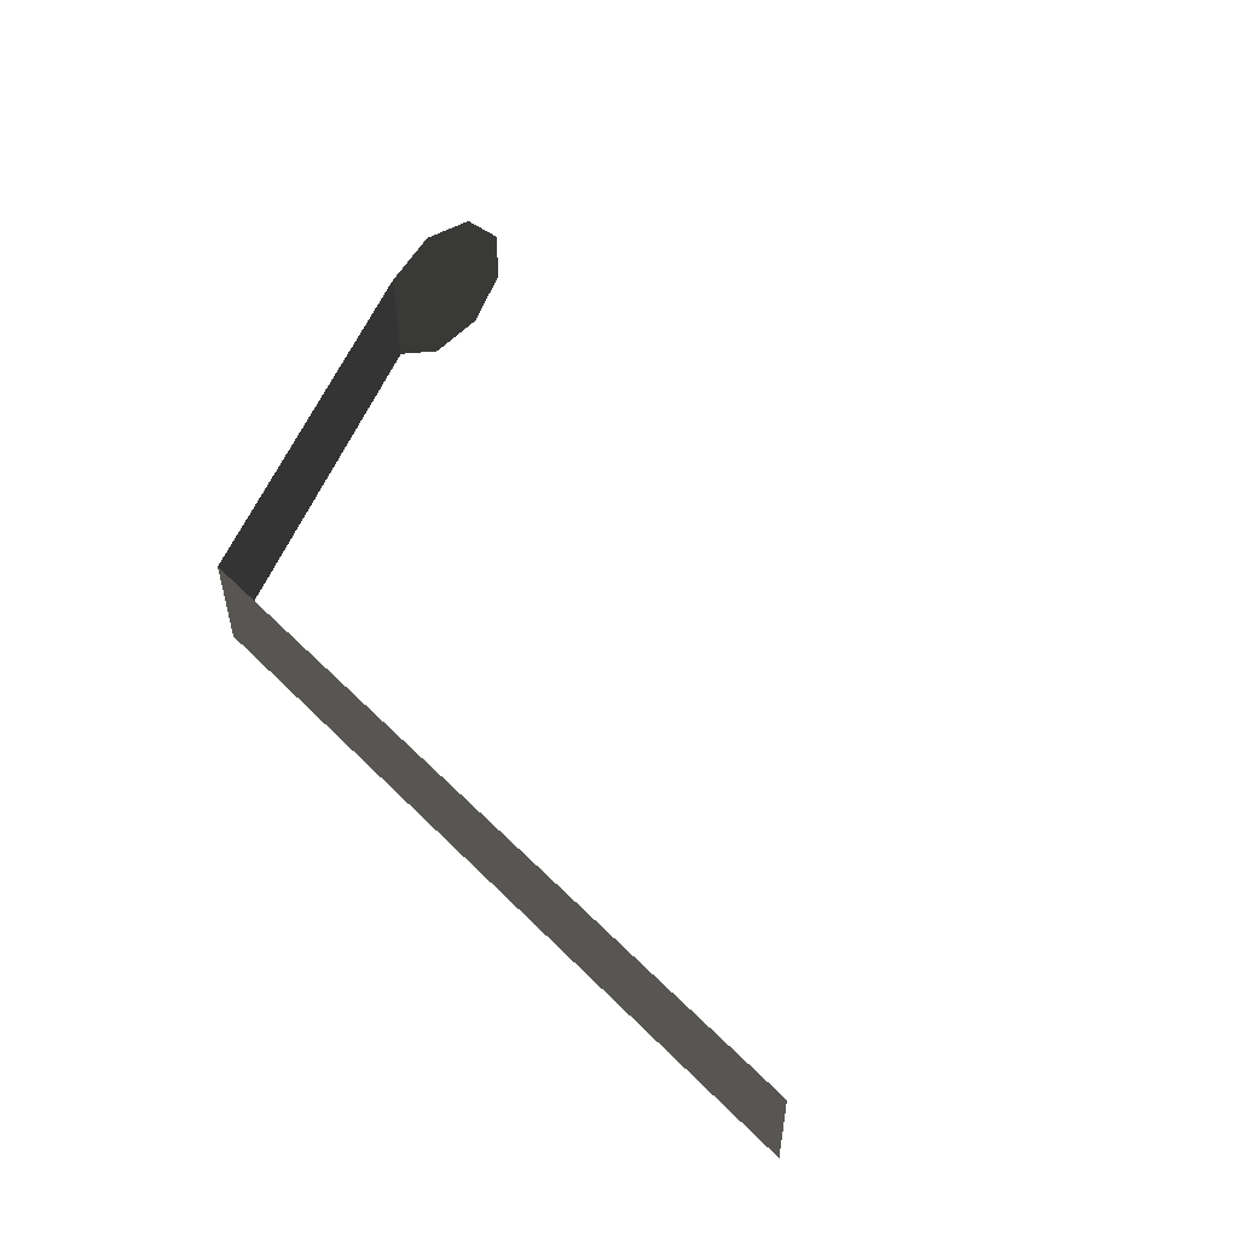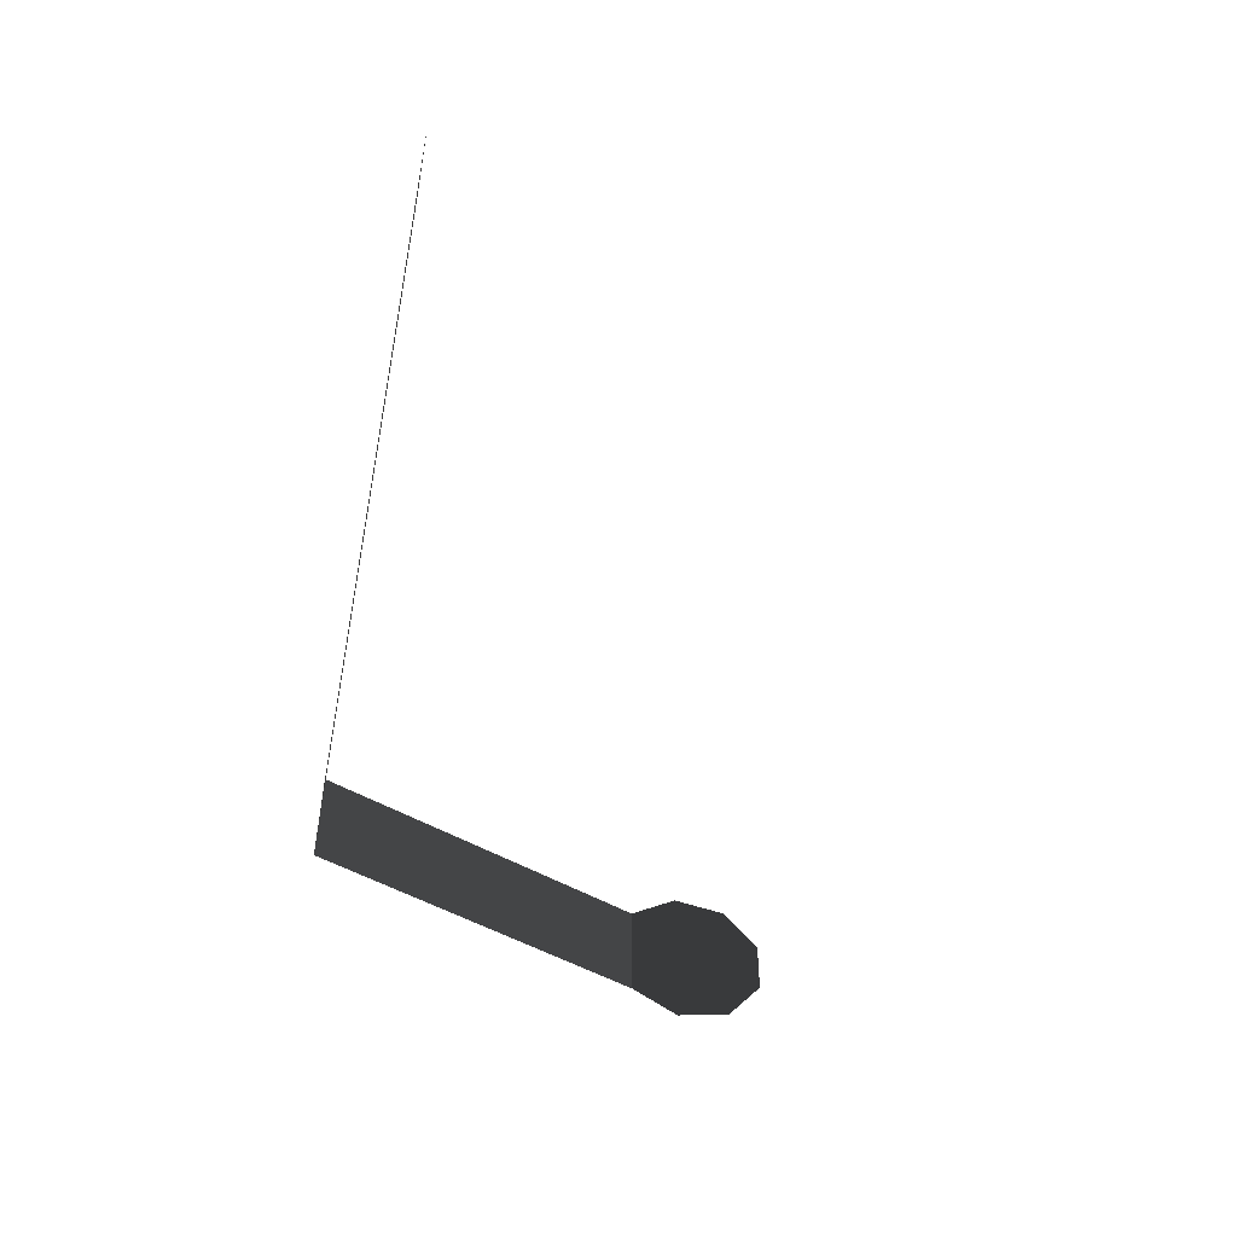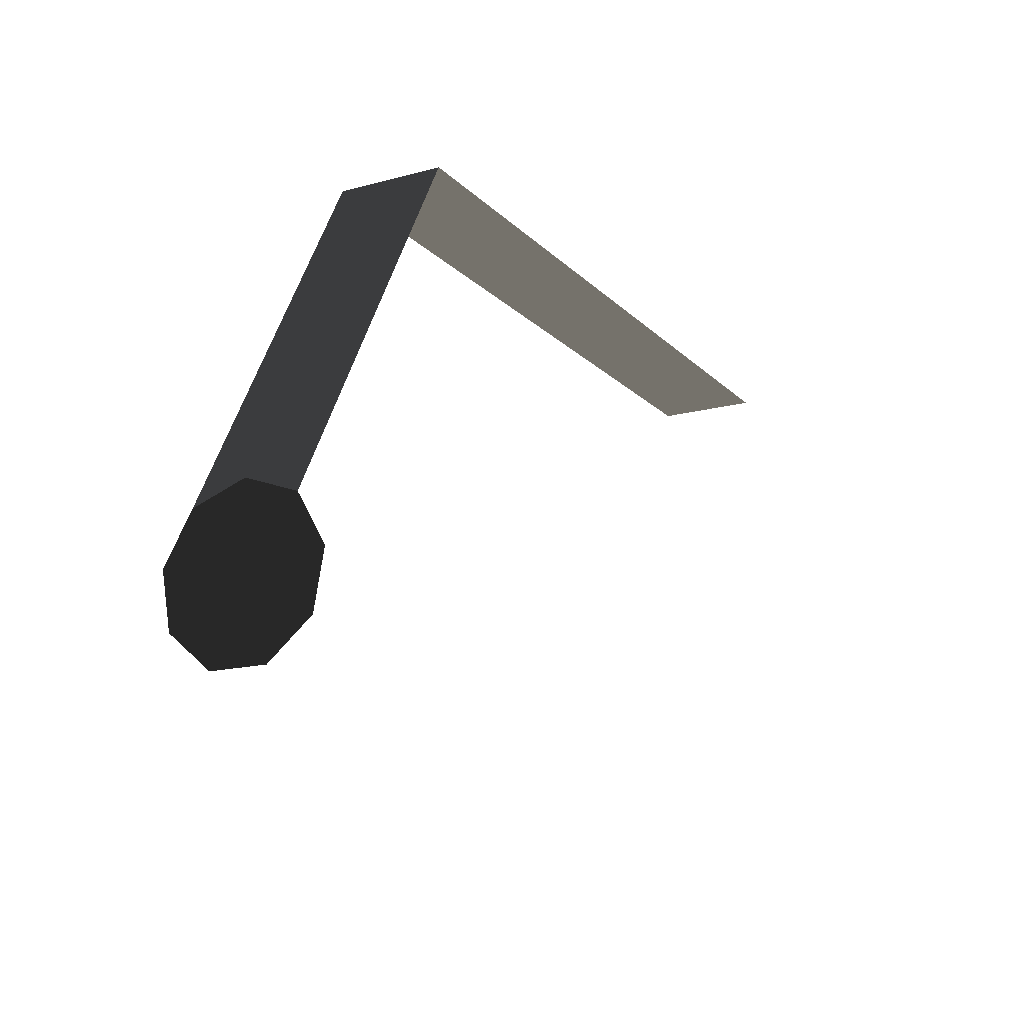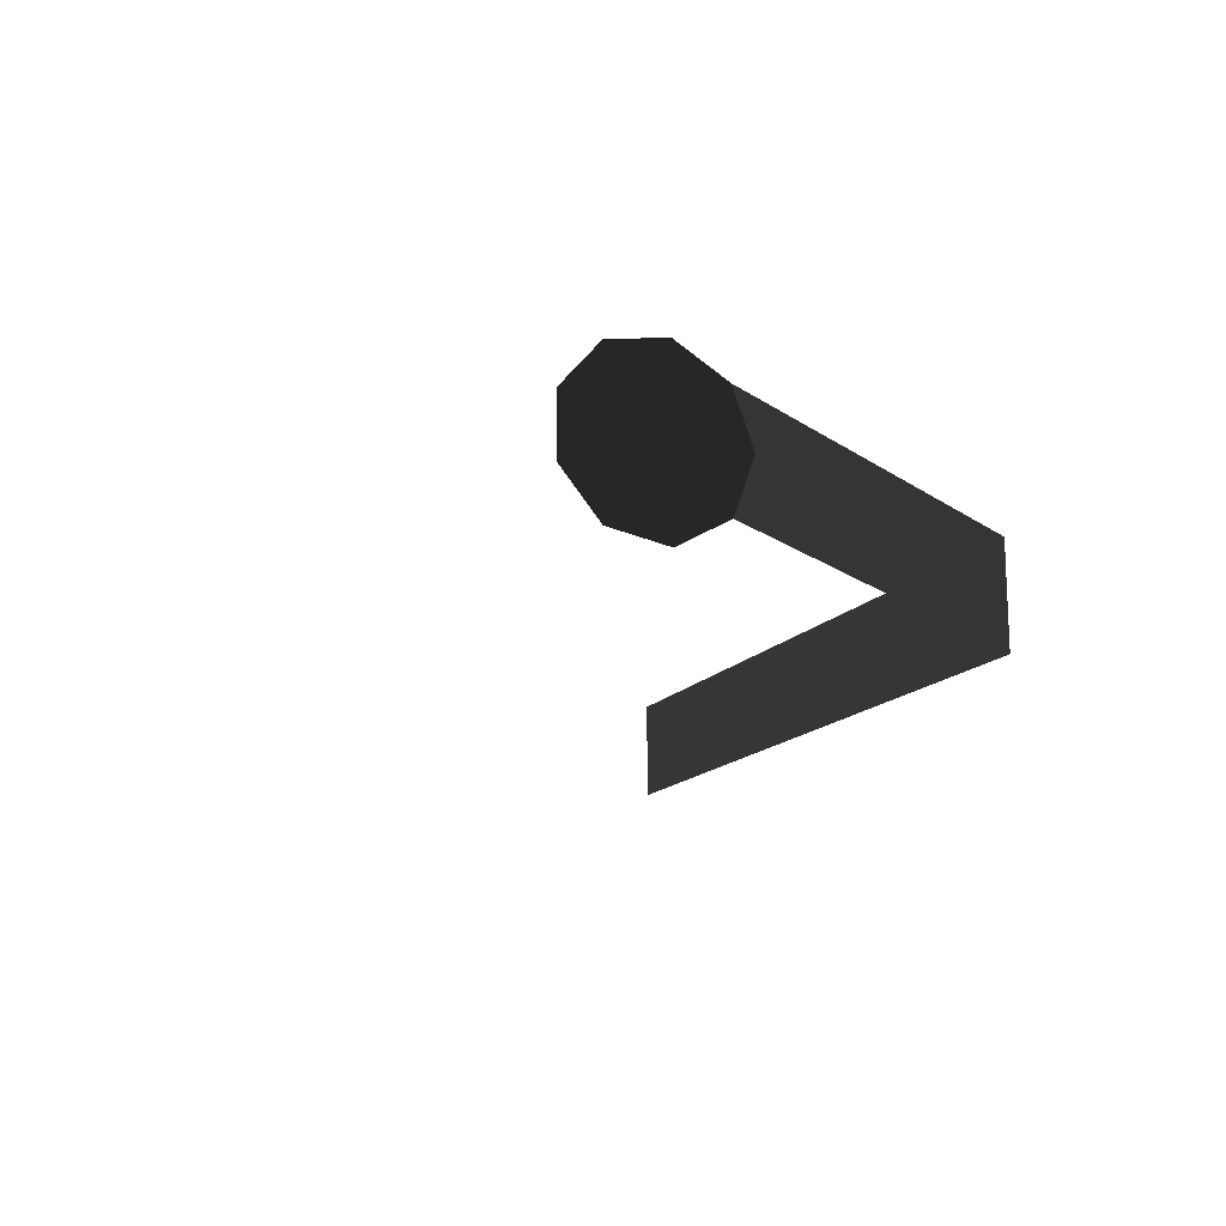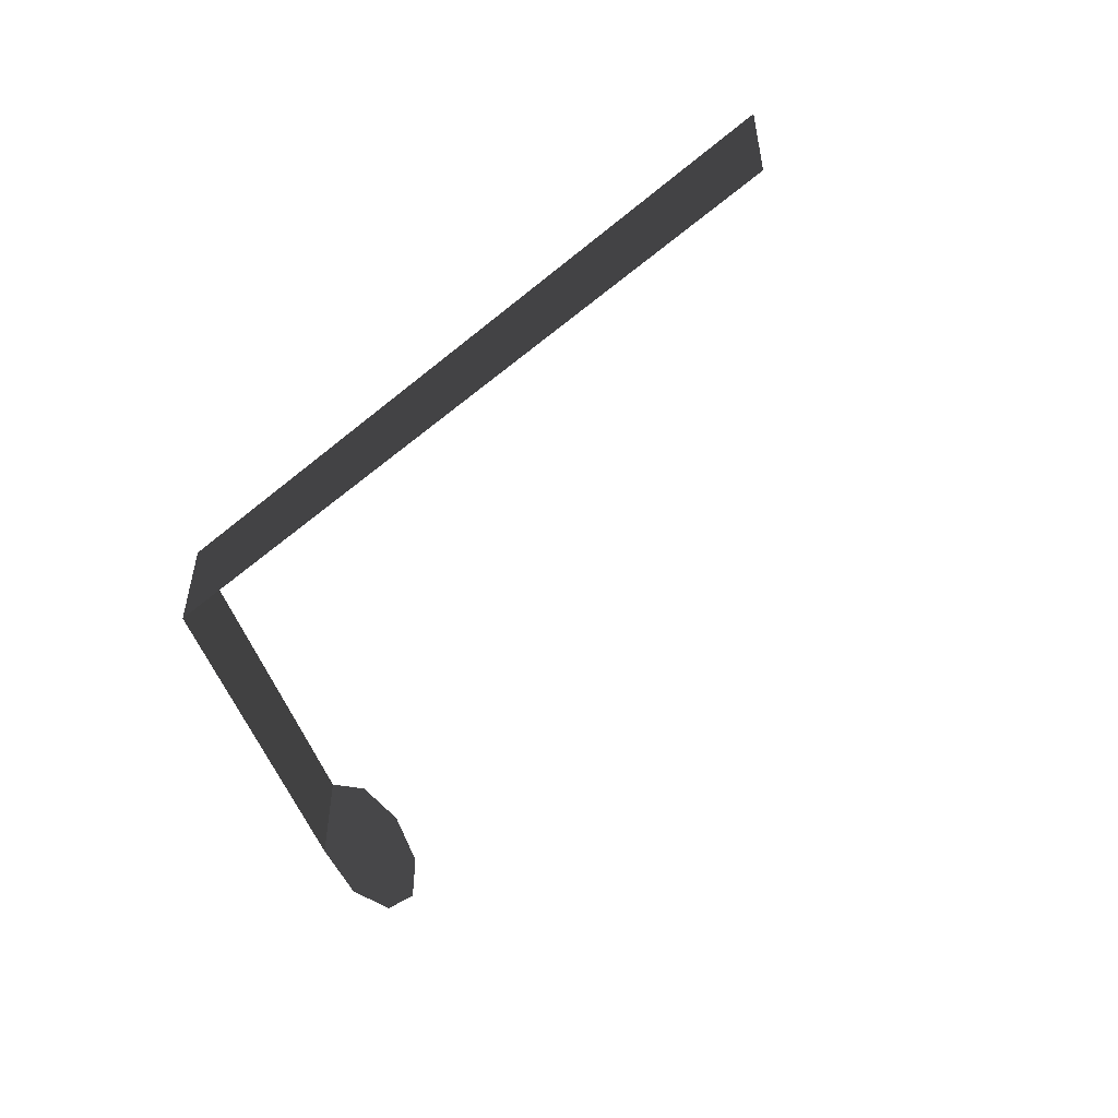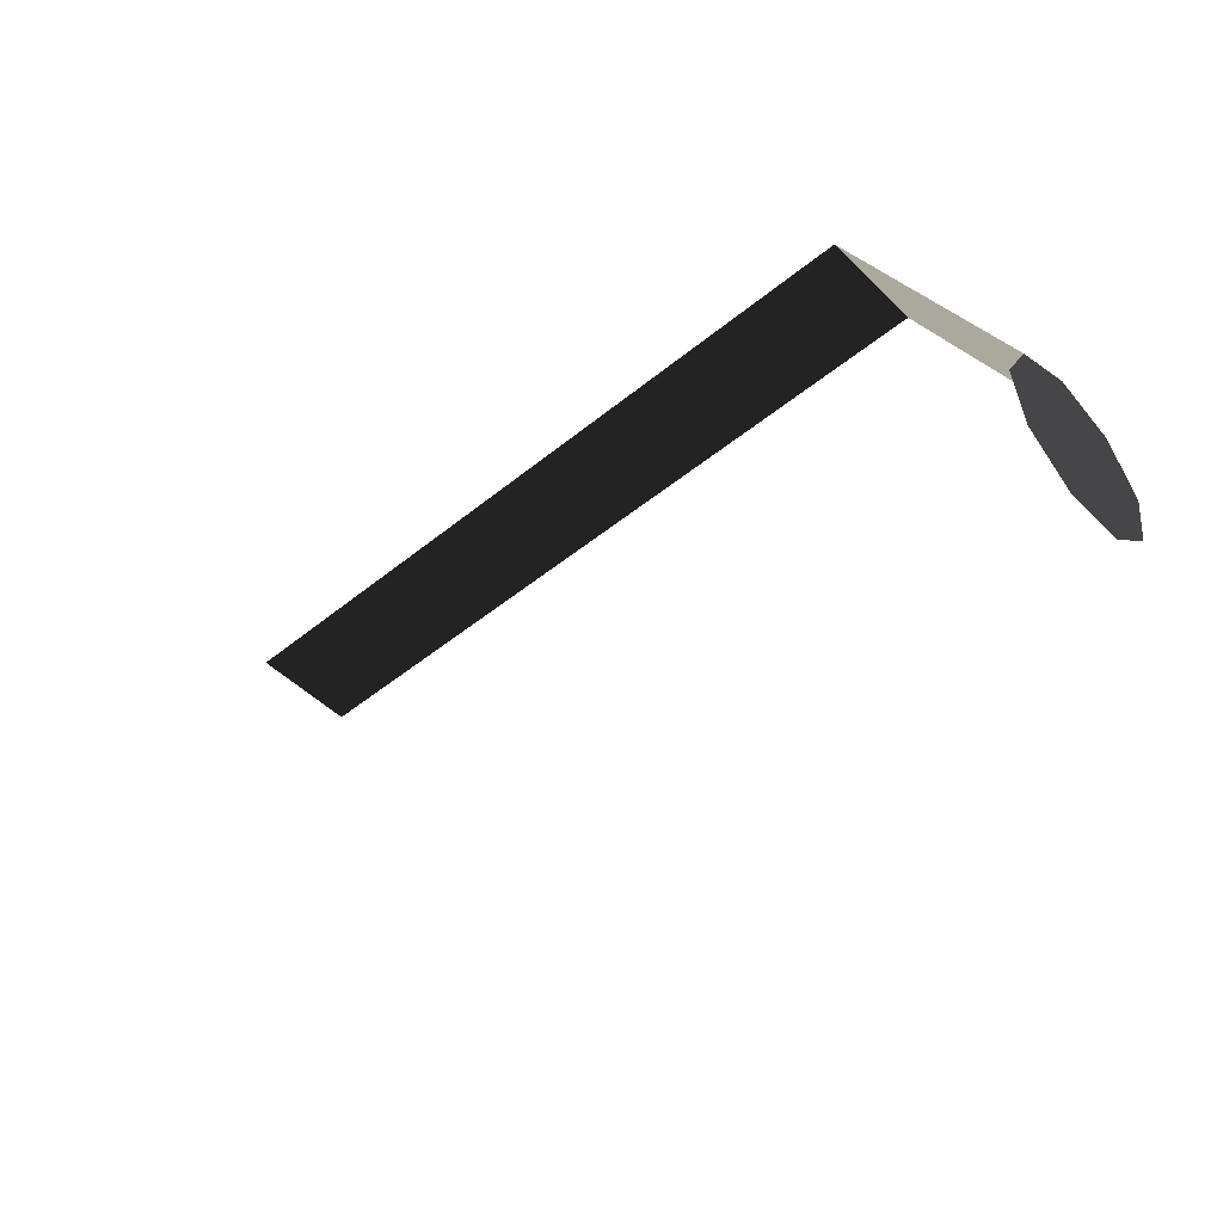
<metadata>
{"format":"obj","ext":"obj","renderer":"f3d","projection":"perspective","resolution":1024,"background":"white","views":[{"elev":51.3,"azim":-133.0,"up":"+Z"},{"elev":-49.7,"azim":-101.3,"up":"+Z"},{"elev":-16.2,"azim":118.7,"up":"+Y"},{"elev":-15.1,"azim":66.1,"up":"+Z"},{"elev":-51.0,"azim":-137.8,"up":"+Z"},{"elev":-48.2,"azim":42.5,"up":"+Y"}]}
</metadata>
<code>
o #ID1056
v 0.2394 -0.5357 0.5362
v 0.2394 -0.531 0.5235
v 0.2394 -0.5357 0.5107
v 0.2394 -0.5474 0.504
v 0.2394 -0.5607 0.5063
v 0.2394 -0.5695 0.5167
v 0.2394 -0.5695 0.5302
v 0.2394 -0.5607 0.5406
v 0.2394 -0.5474 0.543
v 0.1989 -0.4507 0.504
v 0.1989 -0.4507 0.5294
v 0.2394 -0.5357 0.5107
v 0.2394 -0.5357 0.5362
v 0.01917 -0.4507 0.504
v 0.01917 -0.4507 0.5294
v 0.1989 -0.4507 0.504
v 0.1989 -0.4507 0.5294
f 1 2 3
f 3 2 1
f 4 5 3
f 3 5 4
f 5 6 3
f 3 6 5
f 6 7 3
f 3 7 6
f 3 7 1
f 1 7 3
f 7 8 1
f 1 8 7
f 9 1 8
f 8 1 9
f 10 11 12
f 12 11 10
f 13 12 11
f 11 12 13
f 14 15 16
f 16 15 14
f 17 16 15
f 15 16 17

</code>
